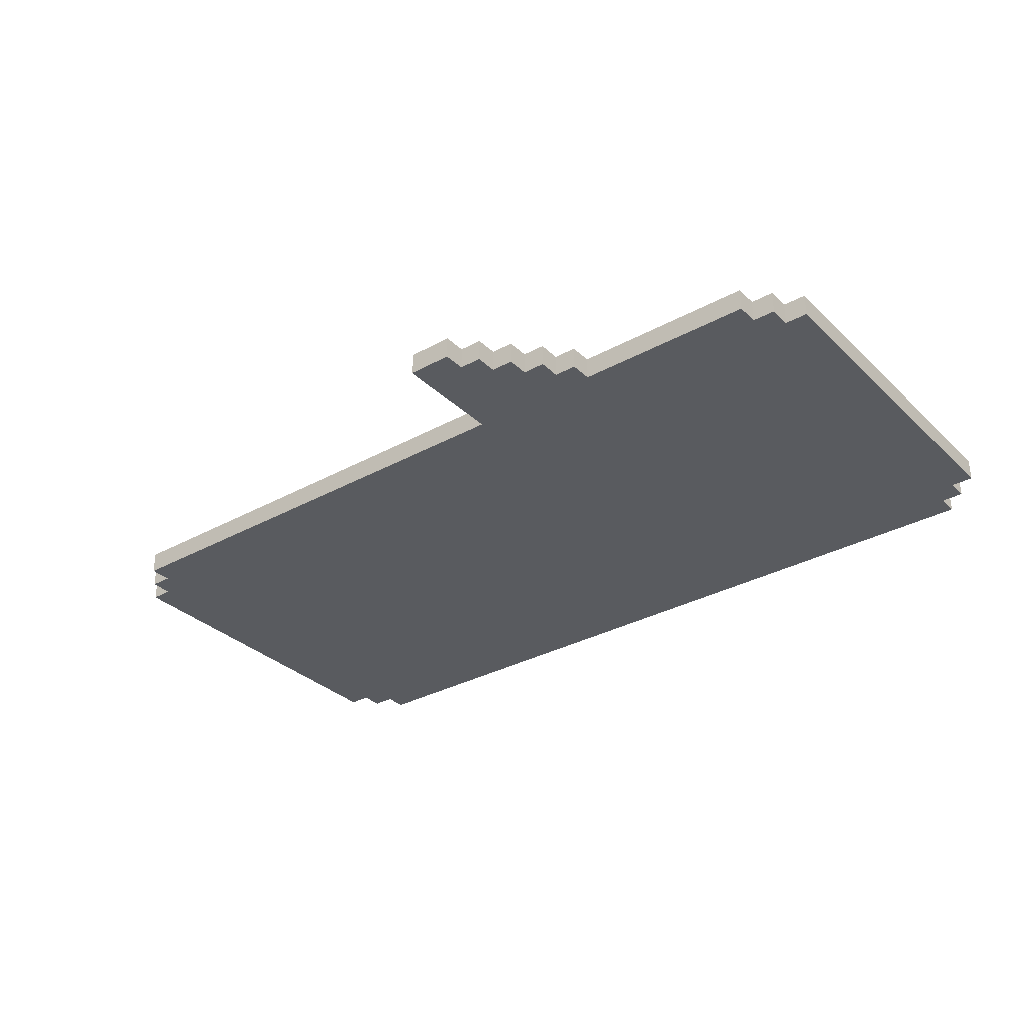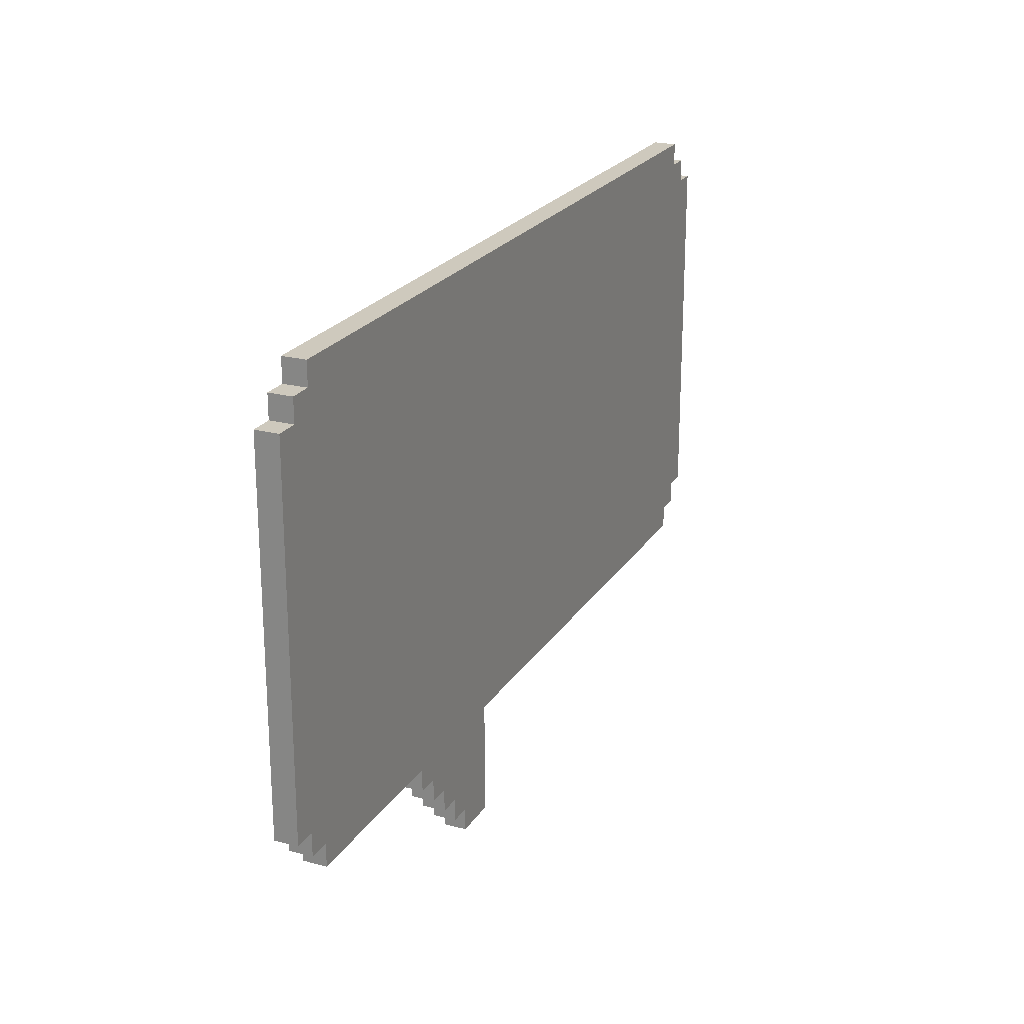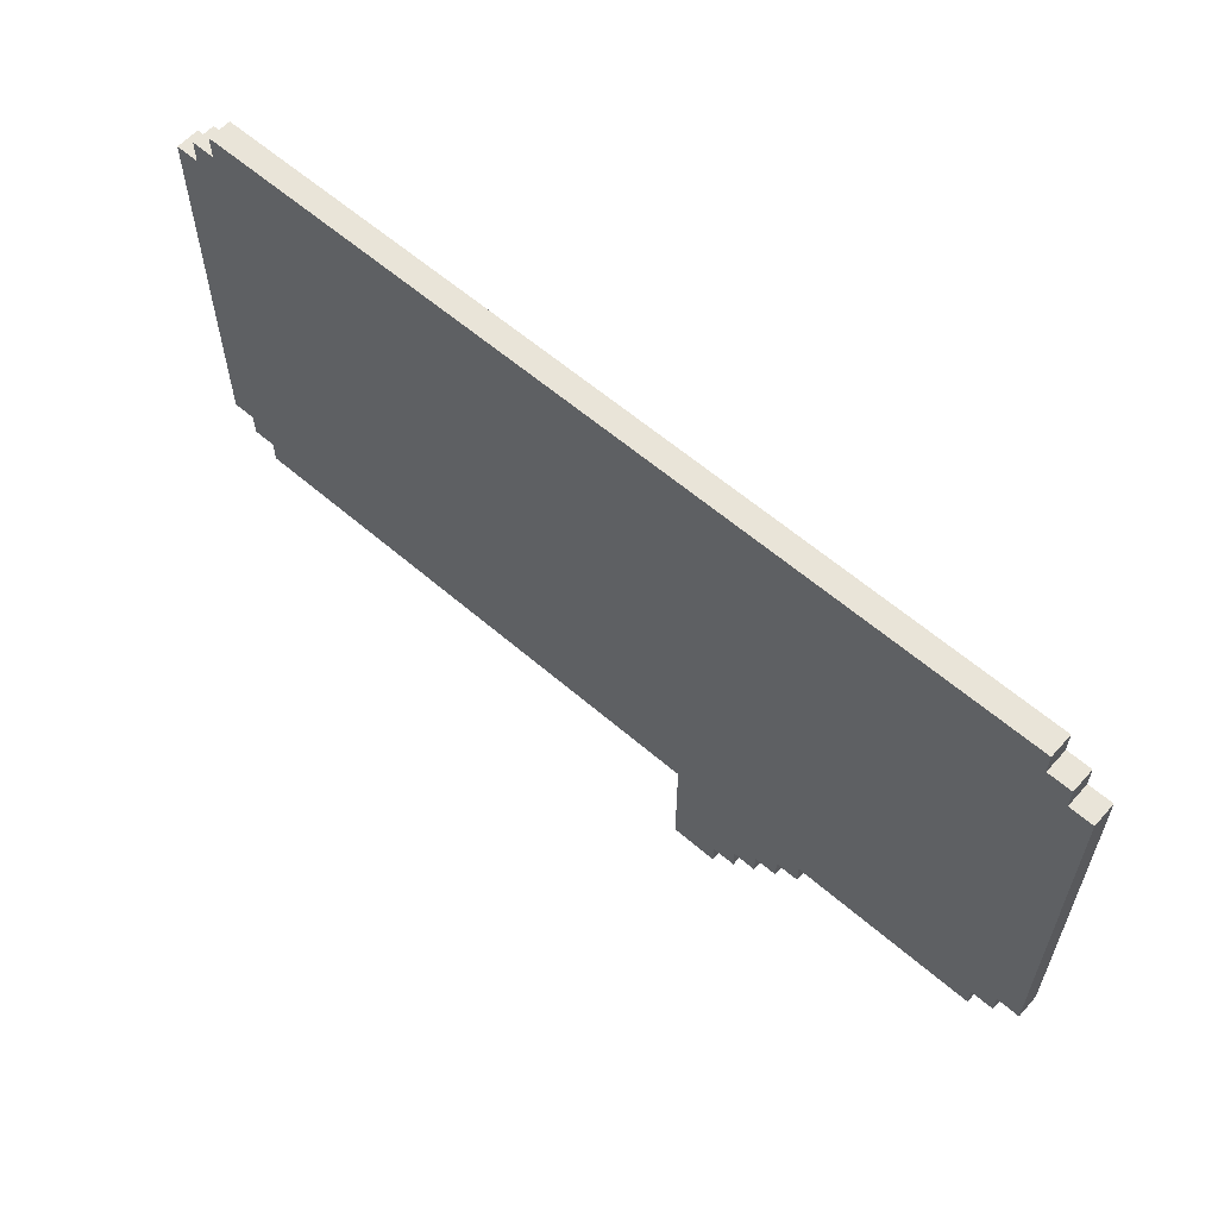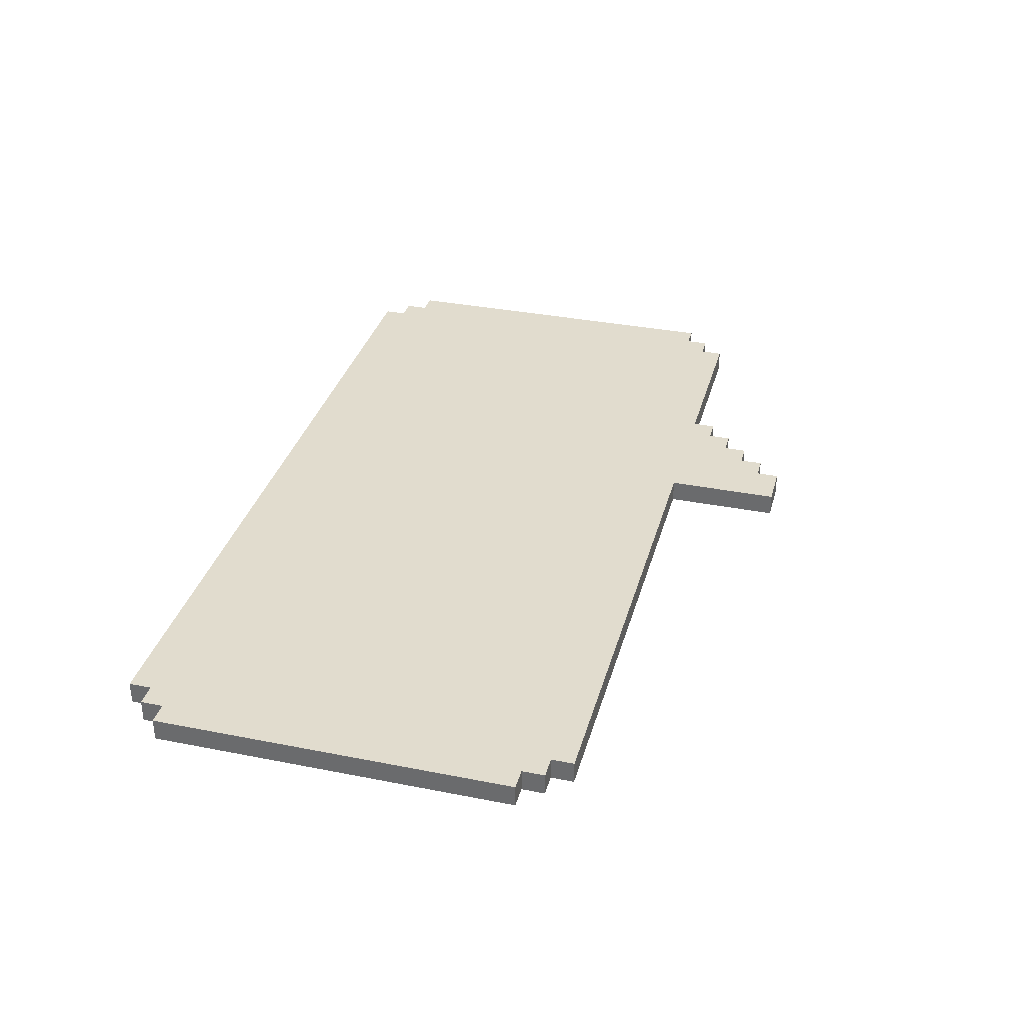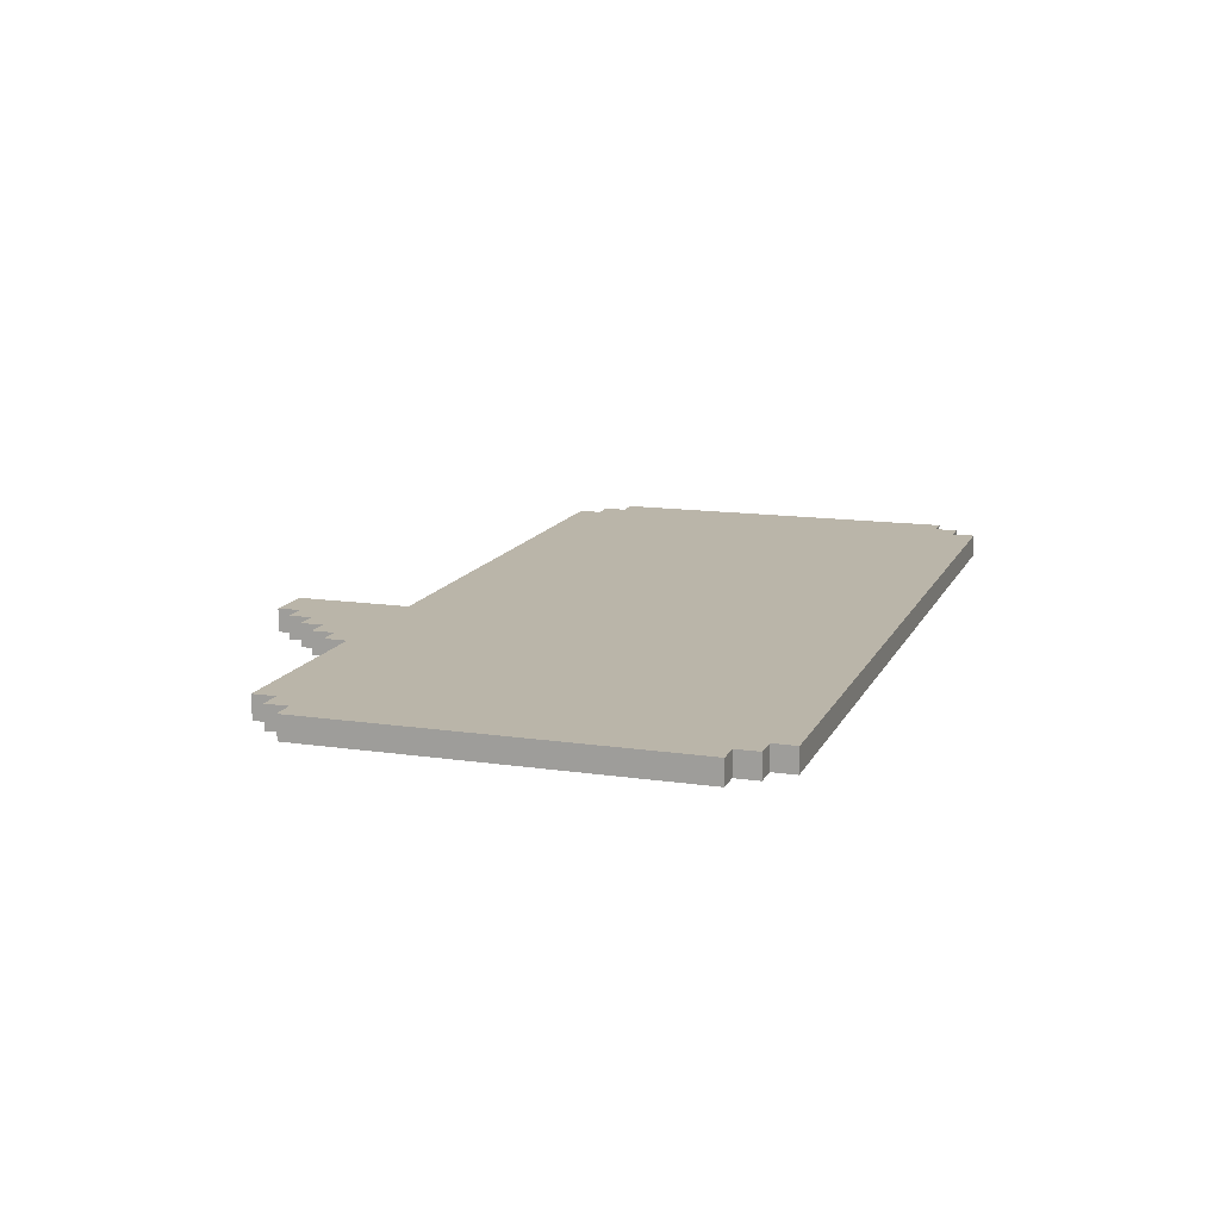
<metadata>
{"format":"obj","ext":"obj","renderer":"f3d","projection":"perspective","resolution":1024,"background":"white","views":[{"elev":-32.3,"azim":37.5,"up":"+Z"},{"elev":22.6,"azim":114.3,"up":"+Y"},{"elev":60.0,"azim":41.5,"up":"+Y"},{"elev":34.1,"azim":-75.0,"up":"+Z"},{"elev":13.6,"azim":108.3,"up":"+Z"}]}
</metadata>
<code>
g nopls
v -20 7 1
v -20 7 -0
v -20 23 1
v -20 23 -0
v -19 6 1
v -19 6 -0
v -19 7 1
v -19 7 -0
v -19 23 1
v -19 23 -0
v -19 24 1
v -19 24 -0
v -18 5 1
v -18 5 -0
v -18 6 1
v -18 6 -0
v -18 24 1
v -18 24 -0
v -18 25 1
v -18 25 -0
v 4 0 1
v 4 0 -0
v 4 5 1
v 4 5 -0
v 6 0 1
v 6 0 -0
v 6 1 1
v 6 1 -0
v 7 1 1
v 7 1 -0
v 7 2 1
v 7 2 -0
v 8 2 1
v 8 2 -0
v 8 3 1
v 8 3 -0
v 9 3 1
v 9 3 -0
v 9 4 1
v 9 4 -0
v 10 4 1
v 10 4 -0
v 10 5 1
v 10 5 -0
v 18 5 1
v 18 5 -0
v 18 6 1
v 18 6 -0
v 18 24 1
v 18 24 -0
v 18 25 1
v 18 25 -0
v 19 6 1
v 19 6 -0
v 19 7 1
v 19 7 -0
v 19 23 1
v 19 23 -0
v 19 24 1
v 19 24 -0
v 20 7 1
v 20 7 -0
v 20 23 1
v 20 23 -0
v -20 7 1
v -20 23 1
v -19 6 1
v -19 7 1
v -19 23 1
v -19 24 1
v -18 5 1
v -18 6 1
v -18 7 1
v -18 23 1
v -18 24 1
v -18 25 1
v -10 7 1
v -10 14 1
v -9 7 1
v -9 10 1
v -9 11 1
v -9 13 1
v -7 11 1
v -7 13 1
v -6 10 1
v -6 14 1
v -6 16 1
v -6 22 1
v -5 7 1
v -5 14 1
v -5 16 1
v -5 20 1
v -5 21 1
v -5 22 1
v -4 8 1
v -4 14 1
v -4 18 1
v -4 20 1
v -4 21 1
v -3 17 1
v -3 18 1
v -3 20 1
v -2 16 1
v -2 17 1
v -2 18 1
v -2 22 1
v -1 7 1
v -1 8 1
v -1 16 1
v -1 22 1
v 0 7 1
v 0 8 1
v 0 10 1
v 0 14 1
v 0 16 1
v 0 22 1
v 1 11 1
v 1 13 1
v 1 17 1
v 1 21 1
v 3 8 1
v 3 10 1
v 4 0 1
v 4 5 1
v 4 7 1
v 4 11 1
v 4 13 1
v 4 14 1
v 4 17 1
v 4 21 1
v 5 2 1
v 5 6 1
v 5 7 1
v 5 8 1
v 5 9 1
v 5 14 1
v 5 16 1
v 5 22 1
v 6 0 1
v 6 1 1
v 6 2 1
v 6 3 1
v 6 7 1
v 6 8 1
v 6 9 1
v 6 14 1
v 7 1 1
v 7 2 1
v 7 3 1
v 7 4 1
v 7 7 1
v 7 8 1
v 7 9 1
v 7 14 1
v 8 2 1
v 8 3 1
v 8 4 1
v 8 5 1
v 8 7 1
v 8 8 1
v 8 9 1
v 8 14 1
v 9 3 1
v 9 4 1
v 9 5 1
v 9 6 1
v 9 7 1
v 9 8 1
v 9 9 1
v 9 14 1
v 10 4 1
v 10 5 1
v 10 7 1
v 10 8 1
v 10 9 1
v 10 14 1
v 18 5 1
v 18 6 1
v 18 7 1
v 18 23 1
v 18 24 1
v 18 25 1
v 19 6 1
v 19 7 1
v 19 23 1
v 19 24 1
v 20 7 1
v 20 23 1
v -20 7 -0
v -20 23 -0
v -19 6 -0
v -19 7 -0
v -19 23 -0
v -19 24 -0
v -18 5 -0
v -18 6 -0
v -18 7 -0
v -18 23 -0
v -18 24 -0
v -18 25 -0
v -10 7 -0
v -10 14 -0
v -9 7 -0
v -9 10 -0
v -9 11 -0
v -9 13 -0
v -7 11 -0
v -7 13 -0
v -6 10 -0
v -6 14 -0
v -6 16 -0
v -6 22 -0
v -5 7 -0
v -5 14 -0
v -5 16 -0
v -5 20 -0
v -5 21 -0
v -5 22 -0
v -4 8 -0
v -4 14 -0
v -4 18 -0
v -4 20 -0
v -4 21 -0
v -3 17 -0
v -3 18 -0
v -3 20 -0
v -2 16 -0
v -2 17 -0
v -2 18 -0
v -2 22 -0
v -1 7 -0
v -1 8 -0
v -1 16 -0
v -1 22 -0
v 0 7 -0
v 0 8 -0
v 0 10 -0
v 0 14 -0
v 0 16 -0
v 0 22 -0
v 1 11 -0
v 1 13 -0
v 1 17 -0
v 1 21 -0
v 3 8 -0
v 3 10 -0
v 4 0 -0
v 4 5 -0
v 4 7 -0
v 4 11 -0
v 4 13 -0
v 4 14 -0
v 4 17 -0
v 4 21 -0
v 5 2 -0
v 5 6 -0
v 5 7 -0
v 5 8 -0
v 5 9 -0
v 5 14 -0
v 5 16 -0
v 5 22 -0
v 6 0 -0
v 6 1 -0
v 6 2 -0
v 6 3 -0
v 6 7 -0
v 6 8 -0
v 6 9 -0
v 6 14 -0
v 7 1 -0
v 7 2 -0
v 7 3 -0
v 7 4 -0
v 7 7 -0
v 7 8 -0
v 7 9 -0
v 7 14 -0
v 8 2 -0
v 8 3 -0
v 8 4 -0
v 8 5 -0
v 8 7 -0
v 8 8 -0
v 8 9 -0
v 8 14 -0
v 9 3 -0
v 9 4 -0
v 9 5 -0
v 9 6 -0
v 9 7 -0
v 9 8 -0
v 9 9 -0
v 9 14 -0
v 10 4 -0
v 10 5 -0
v 10 7 -0
v 10 8 -0
v 10 9 -0
v 10 14 -0
v 18 5 -0
v 18 6 -0
v 18 7 -0
v 18 23 -0
v 18 24 -0
v 18 25 -0
v 19 6 -0
v 19 7 -0
v 19 23 -0
v 19 24 -0
v 20 7 -0
v 20 23 -0
v 4 0 1
v 6 0 1
v 4 0 -0
v 6 0 -0
v 6 1 1
v 7 1 1
v 6 1 -0
v 7 1 -0
v 7 2 1
v 8 2 1
v 7 2 -0
v 8 2 -0
v 8 3 1
v 9 3 1
v 8 3 -0
v 9 3 -0
v 9 4 1
v 10 4 1
v 9 4 -0
v 10 4 -0
v -18 5 1
v 4 5 1
v 10 5 1
v 18 5 1
v -18 5 -0
v 4 5 -0
v 10 5 -0
v 18 5 -0
v -19 6 1
v -18 6 1
v 18 6 1
v 19 6 1
v -19 6 -0
v -18 6 -0
v 18 6 -0
v 19 6 -0
v -20 7 1
v -19 7 1
v 19 7 1
v 20 7 1
v -20 7 -0
v -19 7 -0
v 19 7 -0
v 20 7 -0
v -20 23 1
v -19 23 1
v 19 23 1
v 20 23 1
v -20 23 -0
v -19 23 -0
v 19 23 -0
v 20 23 -0
v -19 24 1
v -18 24 1
v 18 24 1
v 19 24 1
v -19 24 -0
v -18 24 -0
v 18 24 -0
v 19 24 -0
v -18 25 1
v 18 25 1
v -18 25 -0
v 18 25 -0
f 3 2 1
f 4 2 3
f 7 6 5
f 8 6 7
f 11 10 9
f 12 10 11
f 15 14 13
f 16 14 15
f 19 18 17
f 20 18 19
f 23 22 21
f 24 22 23
f 25 26 27
f 27 26 28
f 29 30 31
f 31 30 32
f 33 34 35
f 35 34 36
f 37 38 39
f 39 38 40
f 41 42 43
f 43 42 44
f 45 46 47
f 47 46 48
f 49 50 51
f 51 50 52
f 53 54 55
f 55 54 56
f 57 58 59
f 59 58 60
f 61 62 63
f 63 62 64
f 68 66 65
f 69 66 68
f 72 68 67
f 73 69 68
f 73 68 72
f 74 70 69
f 74 69 73
f 75 70 74
f 77 73 72
f 77 74 73
f 77 75 74
f 78 75 77
f 79 77 72
f 79 78 77
f 80 78 79
f 81 78 80
f 82 78 81
f 83 81 80
f 83 82 81
f 84 78 82
f 84 82 83
f 85 80 79
f 85 83 80
f 85 84 83
f 86 75 78
f 86 84 85
f 86 78 84
f 87 75 86
f 88 75 87
f 89 85 79
f 89 79 72
f 89 86 85
f 89 87 86
f 90 87 89
f 91 88 87
f 91 87 90
f 92 88 91
f 93 88 92
f 94 75 88
f 94 88 93
f 95 90 89
f 96 91 90
f 96 90 95
f 96 92 91
f 97 92 96
f 98 93 92
f 98 92 97
f 99 94 93
f 99 93 98
f 100 97 96
f 100 96 95
f 101 98 97
f 101 97 100
f 102 99 98
f 102 98 101
f 103 100 95
f 104 101 100
f 104 100 103
f 105 102 101
f 105 101 104
f 106 94 99
f 106 102 105
f 106 75 94
f 106 99 102
f 107 89 72
f 107 95 89
f 108 103 95
f 108 95 107
f 109 105 104
f 109 103 108
f 109 104 103
f 109 106 105
f 110 75 106
f 110 106 109
f 111 108 107
f 111 107 72
f 111 110 109
f 111 109 108
f 112 110 111
f 113 110 112
f 114 110 113
f 115 110 114
f 116 75 110
f 116 110 115
f 117 114 113
f 118 114 117
f 119 116 115
f 120 116 119
f 121 112 111
f 121 113 112
f 122 117 113
f 122 113 121
f 124 72 71
f 125 111 72
f 125 121 111
f 125 122 121
f 126 117 122
f 126 122 125
f 126 118 117
f 127 114 118
f 127 118 126
f 128 115 114
f 128 114 127
f 129 120 119
f 129 119 115
f 130 116 120
f 130 120 129
f 131 124 123
f 132 125 72
f 132 124 131
f 132 127 126
f 132 126 125
f 132 128 127
f 132 72 124
f 133 128 132
f 134 128 133
f 135 128 134
f 136 115 128
f 136 128 135
f 137 130 129
f 137 115 136
f 137 129 115
f 138 116 130
f 138 130 137
f 138 75 116
f 139 131 123
f 140 131 139
f 141 133 132
f 141 131 140
f 141 132 131
f 142 133 141
f 143 134 133
f 143 133 142
f 144 135 134
f 144 134 143
f 145 136 135
f 145 135 144
f 146 137 136
f 146 136 145
f 146 138 137
f 147 142 141
f 147 141 140
f 148 142 147
f 149 144 143
f 149 142 148
f 149 145 144
f 149 143 142
f 149 146 145
f 150 146 149
f 151 146 150
f 152 146 151
f 153 146 152
f 154 138 146
f 154 146 153
f 155 149 148
f 155 150 149
f 156 150 155
f 157 151 150
f 157 150 156
f 158 151 157
f 159 152 151
f 159 151 158
f 160 153 152
f 160 152 159
f 161 154 153
f 161 153 160
f 162 138 154
f 162 154 161
f 163 158 157
f 163 157 156
f 164 158 163
f 165 161 160
f 165 158 164
f 165 159 158
f 165 160 159
f 165 162 161
f 166 162 165
f 167 162 166
f 168 162 167
f 169 162 168
f 170 138 162
f 170 162 169
f 171 165 164
f 171 166 165
f 172 166 171
f 173 168 167
f 173 167 166
f 174 169 168
f 174 168 173
f 175 170 169
f 175 169 174
f 176 138 170
f 176 170 175
f 177 166 172
f 178 175 174
f 178 166 177
f 178 173 166
f 178 174 173
f 178 176 175
f 179 176 178
f 180 75 138
f 180 176 179
f 180 138 176
f 181 76 75
f 181 75 180
f 182 76 181
f 183 179 178
f 184 180 179
f 184 179 183
f 185 181 180
f 185 180 184
f 186 181 185
f 187 185 184
f 188 185 187
f 189 190 192
f 192 190 193
f 191 192 196
f 192 193 197
f 196 192 197
f 193 194 198
f 197 193 198
f 198 194 199
f 196 197 201
f 197 198 201
f 198 199 201
f 201 199 202
f 196 201 203
f 201 202 203
f 203 202 204
f 204 202 205
f 205 202 206
f 204 205 207
f 205 206 207
f 206 202 208
f 207 206 208
f 203 204 209
f 204 207 209
f 207 208 209
f 202 199 210
f 209 208 210
f 208 202 210
f 210 199 211
f 211 199 212
f 203 209 213
f 196 203 213
f 209 210 213
f 210 211 213
f 213 211 214
f 211 212 215
f 214 211 215
f 215 212 216
f 216 212 217
f 212 199 218
f 217 212 218
f 213 214 219
f 214 215 220
f 219 214 220
f 215 216 220
f 220 216 221
f 216 217 222
f 221 216 222
f 217 218 223
f 222 217 223
f 220 221 224
f 219 220 224
f 221 222 225
f 224 221 225
f 222 223 226
f 225 222 226
f 219 224 227
f 224 225 228
f 227 224 228
f 225 226 229
f 228 225 229
f 223 218 230
f 229 226 230
f 218 199 230
f 226 223 230
f 196 213 231
f 213 219 231
f 219 227 232
f 231 219 232
f 228 229 233
f 232 227 233
f 227 228 233
f 229 230 233
f 230 199 234
f 233 230 234
f 231 232 235
f 196 231 235
f 233 234 235
f 232 233 235
f 235 234 236
f 236 234 237
f 237 234 238
f 238 234 239
f 234 199 240
f 239 234 240
f 237 238 241
f 241 238 242
f 239 240 243
f 243 240 244
f 235 236 245
f 236 237 245
f 237 241 246
f 245 237 246
f 195 196 248
f 196 235 249
f 235 245 249
f 245 246 249
f 246 241 250
f 249 246 250
f 241 242 250
f 242 238 251
f 250 242 251
f 238 239 252
f 251 238 252
f 243 244 253
f 239 243 253
f 244 240 254
f 253 244 254
f 247 248 255
f 196 249 256
f 255 248 256
f 250 251 256
f 249 250 256
f 251 252 256
f 248 196 256
f 256 252 257
f 257 252 258
f 258 252 259
f 252 239 260
f 259 252 260
f 253 254 261
f 260 239 261
f 239 253 261
f 254 240 262
f 261 254 262
f 240 199 262
f 247 255 263
f 263 255 264
f 256 257 265
f 264 255 265
f 255 256 265
f 265 257 266
f 257 258 267
f 266 257 267
f 258 259 268
f 267 258 268
f 259 260 269
f 268 259 269
f 260 261 270
f 269 260 270
f 261 262 270
f 265 266 271
f 264 265 271
f 271 266 272
f 267 268 273
f 272 266 273
f 268 269 273
f 266 267 273
f 269 270 273
f 273 270 274
f 274 270 275
f 275 270 276
f 276 270 277
f 270 262 278
f 277 270 278
f 272 273 279
f 273 274 279
f 279 274 280
f 274 275 281
f 280 274 281
f 281 275 282
f 275 276 283
f 282 275 283
f 276 277 284
f 283 276 284
f 277 278 285
f 284 277 285
f 278 262 286
f 285 278 286
f 281 282 287
f 280 281 287
f 287 282 288
f 284 285 289
f 288 282 289
f 282 283 289
f 283 284 289
f 285 286 289
f 289 286 290
f 290 286 291
f 291 286 292
f 292 286 293
f 286 262 294
f 293 286 294
f 288 289 295
f 289 290 295
f 295 290 296
f 291 292 297
f 290 291 297
f 292 293 298
f 297 292 298
f 293 294 299
f 298 293 299
f 294 262 300
f 299 294 300
f 296 290 301
f 298 299 302
f 301 290 302
f 290 297 302
f 297 298 302
f 299 300 302
f 302 300 303
f 262 199 304
f 303 300 304
f 300 262 304
f 199 200 305
f 304 199 305
f 305 200 306
f 302 303 307
f 303 304 308
f 307 303 308
f 304 305 309
f 308 304 309
f 309 305 310
f 308 309 311
f 311 309 312
f 315 314 313
f 316 314 315
f 319 318 317
f 320 318 319
f 323 322 321
f 324 322 323
f 327 326 325
f 328 326 327
f 331 330 329
f 332 330 331
f 337 334 333
f 338 334 337
f 339 336 335
f 340 336 339
f 345 342 341
f 346 342 345
f 347 344 343
f 348 344 347
f 353 350 349
f 354 350 353
f 355 352 351
f 356 352 355
f 357 358 361
f 361 358 362
f 359 360 363
f 363 360 364
f 365 366 369
f 369 366 370
f 367 368 371
f 371 368 372
f 373 374 375
f 375 374 376

</code>
